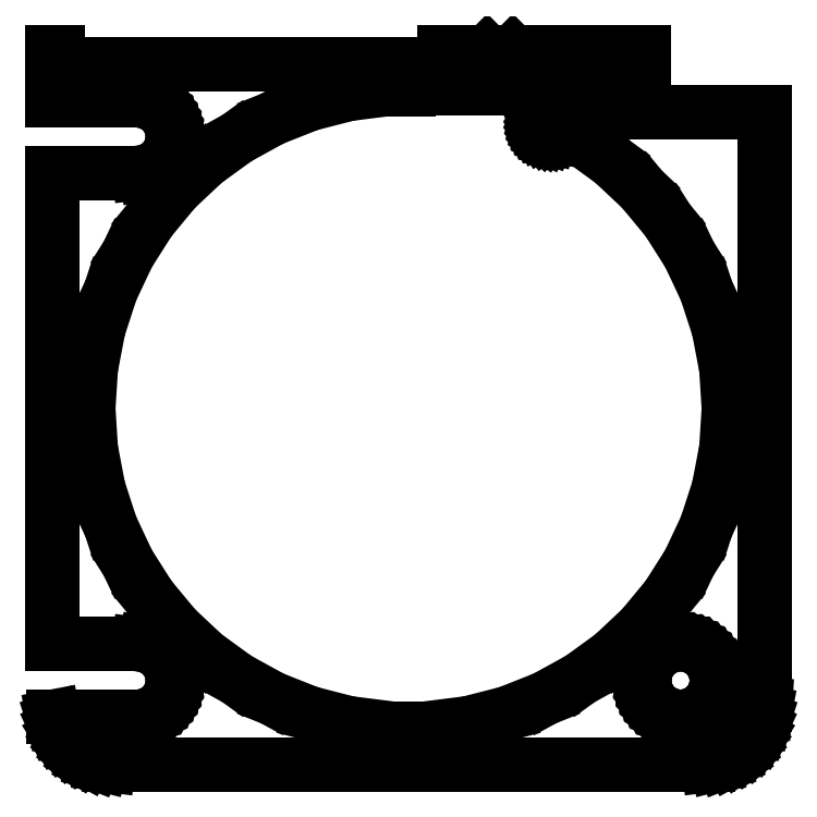
<metadata>
{"format":"dxf","ext":"dxf","renderer":"ezdxf+matplotlib","layout":"modelspace","background":"white","min_lineweight":24,"dpi":150}
</metadata>
<code>
0
SECTION
2
ENTITIES
0
LINE
8
0
10
25.44
20
108.6
11
26.05
21
108.7
0
LINE
8
0
10
26.05
20
108.7
11
26.63
21
109
0
LINE
8
0
10
26.63
20
109
11
27.18
21
109.3
0
LINE
8
0
10
27.18
20
109.3
11
27.69
21
109.6
0
LINE
8
0
10
27.69
20
109.6
11
28.14
21
110.1
0
LINE
8
0
10
28.14
20
110.1
11
28.55
21
110.6
0
LINE
8
0
10
28.55
20
110.6
11
28.88
21
111.1
0
LINE
8
0
10
28.88
20
111.1
11
29.15
21
111.7
0
LINE
8
0
10
29.15
20
111.7
11
29.34
21
112.3
0
LINE
8
0
10
29.34
20
112.3
11
29.46
21
112.9
0
LINE
8
0
10
29.46
20
112.9
11
29.5
21
113.5
0
LINE
8
0
10
29.5
20
113.5
11
29.5
21
162.5
0
LINE
8
0
10
29.5
20
162.5
11
12.56
21
162.5
0
LINE
8
0
10
12.56
20
162.5
11
12.56
21
162.5
0
LINE
8
0
10
12.56
20
162.5
11
11.75
21
162.5
0
LINE
8
0
10
11.75
20
162.5
11
11.62
21
162.5
0
LINE
8
0
10
11.62
20
162.5
11
11.5
21
162.5
0
LINE
8
0
10
11.5
20
162.5
11
11.39
21
162.4
0
LINE
8
0
10
11.39
20
162.4
11
11.28
21
162.3
0
LINE
8
0
10
11.28
20
162.3
11
11.17
21
162.3
0
LINE
8
0
10
11.17
20
162.3
11
11.08
21
162.2
0
LINE
8
0
10
11.08
20
162.2
11
11
21
162.1
0
LINE
8
0
10
11
20
162.1
11
10.93
21
162
0
LINE
8
0
10
10.93
20
162
11
10.88
21
161.9
0
LINE
8
0
10
10.88
20
161.9
11
10.84
21
161.7
0
LINE
8
0
10
10.84
20
161.7
11
10.82
21
161.6
0
LINE
8
0
10
10.82
20
161.6
11
10.81
21
161.5
0
LINE
8
0
10
10.81
20
161.5
11
10.82
21
161.4
0
LINE
8
0
10
10.82
20
161.4
11
10.84
21
161.3
0
LINE
8
0
10
10.84
20
161.3
11
10.88
21
161.1
0
LINE
8
0
10
10.88
20
161.1
11
10.93
21
161
0
LINE
8
0
10
10.93
20
161
11
11
21
160.9
0
LINE
8
0
10
11
20
160.9
11
11.08
21
160.8
0
LINE
8
0
10
11.08
20
160.8
11
11.17
21
160.7
0
LINE
8
0
10
11.17
20
160.7
11
11.28
21
160.7
0
LINE
8
0
10
11.28
20
160.7
11
11.39
21
160.6
0
LINE
8
0
10
11.39
20
160.6
11
11.5
21
160.5
0
LINE
8
0
10
11.5
20
160.5
11
11.62
21
160.5
0
LINE
8
0
10
11.62
20
160.5
11
11.75
21
160.5
0
LINE
8
0
10
11.75
20
160.5
11
13.97
21
160.5
0
LINE
8
0
10
13.97
20
160.5
11
14.2
21
160.4
0
LINE
8
0
10
14.2
20
160.4
11
16.89
21
158.4
0
LINE
8
0
10
16.89
20
158.4
11
19.32
21
156.1
0
LINE
8
0
10
19.32
20
156.1
11
21.44
21
153.6
0
LINE
8
0
10
21.44
20
153.6
11
23.22
21
150.8
0
LINE
8
0
10
23.22
20
150.8
11
24.64
21
147.8
0
LINE
8
0
10
24.64
20
147.8
11
25.67
21
144.6
0
LINE
8
0
10
25.67
20
144.6
11
26.29
21
141.3
0
LINE
8
0
10
26.29
20
141.3
11
26.5
21
138
0
LINE
8
0
10
26.5
20
138
11
26.29
21
134.7
0
LINE
8
0
10
26.29
20
134.7
11
25.67
21
131.4
0
LINE
8
0
10
25.67
20
131.4
11
24.64
21
128.2
0
LINE
8
0
10
24.64
20
128.2
11
23.22
21
125.2
0
LINE
8
0
10
23.22
20
125.2
11
21.44
21
122.4
0
LINE
8
0
10
21.44
20
122.4
11
19.32
21
119.9
0
LINE
8
0
10
19.32
20
119.9
11
16.89
21
117.6
0
LINE
8
0
10
16.89
20
117.6
11
14.2
21
115.6
0
LINE
8
0
10
14.2
20
115.6
11
11.28
21
114
0
LINE
8
0
10
11.28
20
114
11
8.189
21
112.8
0
LINE
8
0
10
8.189
20
112.8
11
4.966
21
112
0
LINE
8
0
10
4.966
20
112
11
1.664
21
111.6
0
LINE
8
0
10
1.664
20
111.6
11
-1.664
21
111.6
0
LINE
8
0
10
-1.664
20
111.6
11
-4.966
21
112
0
LINE
8
0
10
-4.966
20
112
11
-8.189
21
112.8
0
LINE
8
0
10
-8.189
20
112.8
11
-11.28
21
114
0
LINE
8
0
10
-11.28
20
114
11
-14.2
21
115.6
0
LINE
8
0
10
-14.2
20
115.6
11
-16.89
21
117.6
0
LINE
8
0
10
-16.89
20
117.6
11
-19.32
21
119.9
0
LINE
8
0
10
-19.32
20
119.9
11
-21.44
21
122.4
0
LINE
8
0
10
-21.44
20
122.4
11
-23.22
21
125.2
0
LINE
8
0
10
-23.22
20
125.2
11
-24.64
21
128.2
0
LINE
8
0
10
-24.64
20
128.2
11
-25.67
21
131.4
0
LINE
8
0
10
-25.67
20
131.4
11
-26.29
21
134.7
0
LINE
8
0
10
-26.29
20
134.7
11
-26.5
21
138
0
LINE
8
0
10
-26.5
20
138
11
-26.29
21
141.3
0
LINE
8
0
10
-26.29
20
141.3
11
-25.67
21
144.6
0
LINE
8
0
10
-25.67
20
144.6
11
-24.64
21
147.8
0
LINE
8
0
10
-24.64
20
147.8
11
-23.22
21
150.8
0
LINE
8
0
10
-23.22
20
150.8
11
-21.44
21
153.6
0
LINE
8
0
10
-21.44
20
153.6
11
-19.32
21
156.1
0
LINE
8
0
10
-19.32
20
156.1
11
-16.89
21
158.4
0
LINE
8
0
10
-16.89
20
158.4
11
-14.2
21
160.4
0
LINE
8
0
10
-14.2
20
160.4
11
-11.28
21
162
0
LINE
8
0
10
-11.28
20
162
11
-8.189
21
163.2
0
LINE
8
0
10
-8.189
20
163.2
11
-4.966
21
164
0
LINE
8
0
10
-4.966
20
164
11
-1.664
21
164.4
0
LINE
8
0
10
-1.664
20
164.4
11
0
21
164.4
0
LINE
8
0
10
0
20
164.4
11
0
21
164.5
0
LINE
8
0
10
0
20
164.5
11
9.5
21
164.5
0
LINE
8
0
10
9.5
20
164.5
11
6.51
21
167.5
0
LINE
8
0
10
6.51
20
167.5
11
3
21
167.5
0
LINE
8
0
10
3
20
167.5
11
3
21
166.5
0
LINE
8
0
10
3
20
166.5
11
-29
21
166.5
0
LINE
8
0
10
-29
20
166.5
11
-29
21
167.5
0
LINE
8
0
10
-29
20
167.5
11
-29.5
21
167.5
0
LINE
8
0
10
-29.5
20
167.5
11
-29.5
21
163.5
0
LINE
8
0
10
-29.5
20
163.5
11
-22.31
21
163.5
0
LINE
8
0
10
-22.31
20
163.5
11
-21.94
21
163.4
0
LINE
8
0
10
-21.94
20
163.4
11
-21.57
21
163.4
0
LINE
8
0
10
-21.57
20
163.4
11
-21.22
21
163.2
0
LINE
8
0
10
-21.22
20
163.2
11
-20.89
21
163
0
LINE
8
0
10
-20.89
20
163
11
-20.59
21
162.8
0
LINE
8
0
10
-20.59
20
162.8
11
-20.31
21
162.6
0
LINE
8
0
10
-20.31
20
162.6
11
-20.07
21
162.3
0
LINE
8
0
10
-20.07
20
162.3
11
-19.87
21
161.9
0
LINE
8
0
10
-19.87
20
161.9
11
-19.71
21
161.6
0
LINE
8
0
10
-19.71
20
161.6
11
-19.59
21
161.2
0
LINE
8
0
10
-19.59
20
161.2
11
-19.52
21
160.9
0
LINE
8
0
10
-19.52
20
160.9
11
-19.5
21
160.5
0
LINE
8
0
10
-19.5
20
160.5
11
-19.52
21
160.1
0
LINE
8
0
10
-19.52
20
160.1
11
-19.59
21
159.8
0
LINE
8
0
10
-19.59
20
159.8
11
-19.71
21
159.4
0
LINE
8
0
10
-19.71
20
159.4
11
-19.87
21
159.1
0
LINE
8
0
10
-19.87
20
159.1
11
-20.07
21
158.7
0
LINE
8
0
10
-20.07
20
158.7
11
-20.31
21
158.4
0
LINE
8
0
10
-20.31
20
158.4
11
-20.59
21
158.2
0
LINE
8
0
10
-20.59
20
158.2
11
-20.89
21
158
0
LINE
8
0
10
-20.89
20
158
11
-21.22
21
157.8
0
LINE
8
0
10
-21.22
20
157.8
11
-21.57
21
157.6
0
LINE
8
0
10
-21.57
20
157.6
11
-21.94
21
157.6
0
LINE
8
0
10
-21.94
20
157.6
11
-22.31
21
157.5
0
LINE
8
0
10
-22.31
20
157.5
11
-29.5
21
157.5
0
LINE
8
0
10
-29.5
20
157.5
11
-29.5
21
118.5
0
LINE
8
0
10
-29.5
20
118.5
11
-22.31
21
118.5
0
LINE
8
0
10
-22.31
20
118.5
11
-21.94
21
118.4
0
LINE
8
0
10
-21.94
20
118.4
11
-21.57
21
118.4
0
LINE
8
0
10
-21.57
20
118.4
11
-21.22
21
118.2
0
LINE
8
0
10
-21.22
20
118.2
11
-20.89
21
118
0
LINE
8
0
10
-20.89
20
118
11
-20.59
21
117.8
0
LINE
8
0
10
-20.59
20
117.8
11
-20.31
21
117.6
0
LINE
8
0
10
-20.31
20
117.6
11
-20.07
21
117.3
0
LINE
8
0
10
-20.07
20
117.3
11
-19.87
21
116.9
0
LINE
8
0
10
-19.87
20
116.9
11
-19.71
21
116.6
0
LINE
8
0
10
-19.71
20
116.6
11
-19.59
21
116.2
0
LINE
8
0
10
-19.59
20
116.2
11
-19.52
21
115.9
0
LINE
8
0
10
-19.52
20
115.9
11
-19.5
21
115.5
0
LINE
8
0
10
-19.5
20
115.5
11
-19.52
21
115.1
0
LINE
8
0
10
-19.52
20
115.1
11
-19.59
21
114.8
0
LINE
8
0
10
-19.59
20
114.8
11
-19.71
21
114.4
0
LINE
8
0
10
-19.71
20
114.4
11
-19.87
21
114.1
0
LINE
8
0
10
-19.87
20
114.1
11
-20.07
21
113.7
0
LINE
8
0
10
-20.07
20
113.7
11
-20.31
21
113.4
0
LINE
8
0
10
-20.31
20
113.4
11
-20.59
21
113.2
0
LINE
8
0
10
-20.59
20
113.2
11
-20.89
21
113
0
LINE
8
0
10
-20.89
20
113
11
-21.22
21
112.8
0
LINE
8
0
10
-21.22
20
112.8
11
-21.57
21
112.6
0
LINE
8
0
10
-21.57
20
112.6
11
-21.94
21
112.6
0
LINE
8
0
10
-21.94
20
112.6
11
-22.31
21
112.5
0
LINE
8
0
10
-22.31
20
112.5
11
-29.39
21
112.5
0
LINE
8
0
10
-29.39
20
112.5
11
-29.34
21
112.3
0
LINE
8
0
10
-29.34
20
112.3
11
-29.15
21
111.7
0
LINE
8
0
10
-29.15
20
111.7
11
-28.88
21
111.1
0
LINE
8
0
10
-28.88
20
111.1
11
-28.55
21
110.6
0
LINE
8
0
10
-28.55
20
110.6
11
-28.14
21
110.1
0
LINE
8
0
10
-28.14
20
110.1
11
-27.69
21
109.6
0
LINE
8
0
10
-27.69
20
109.6
11
-27.18
21
109.3
0
LINE
8
0
10
-27.18
20
109.3
11
-26.63
21
109
0
LINE
8
0
10
-26.63
20
109
11
-26.05
21
108.7
0
LINE
8
0
10
-26.05
20
108.7
11
-25.44
21
108.6
0
LINE
8
0
10
-25.44
20
108.6
11
-24.81
21
108.5
0
LINE
8
0
10
-24.81
20
108.5
11
24.81
21
108.5
0
LINE
8
0
10
24.81
20
108.5
11
25.44
21
108.6
0
LINE
8
0
10
22.31
20
112.5
11
21.94
21
112.6
0
LINE
8
0
10
21.94
20
112.6
11
21.57
21
112.6
0
LINE
8
0
10
21.57
20
112.6
11
21.22
21
112.8
0
LINE
8
0
10
21.22
20
112.8
11
20.89
21
113
0
LINE
8
0
10
20.89
20
113
11
20.59
21
113.2
0
LINE
8
0
10
20.59
20
113.2
11
20.31
21
113.4
0
LINE
8
0
10
20.31
20
113.4
11
20.07
21
113.7
0
LINE
8
0
10
20.07
20
113.7
11
19.87
21
114.1
0
LINE
8
0
10
19.87
20
114.1
11
19.71
21
114.4
0
LINE
8
0
10
19.71
20
114.4
11
19.59
21
114.8
0
LINE
8
0
10
19.59
20
114.8
11
19.52
21
115.1
0
LINE
8
0
10
19.52
20
115.1
11
19.5
21
115.5
0
LINE
8
0
10
19.5
20
115.5
11
19.52
21
115.9
0
LINE
8
0
10
19.52
20
115.9
11
19.59
21
116.2
0
LINE
8
0
10
19.59
20
116.2
11
19.71
21
116.6
0
LINE
8
0
10
19.71
20
116.6
11
19.87
21
116.9
0
LINE
8
0
10
19.87
20
116.9
11
20.07
21
117.3
0
LINE
8
0
10
20.07
20
117.3
11
20.31
21
117.6
0
LINE
8
0
10
20.31
20
117.6
11
20.59
21
117.8
0
LINE
8
0
10
20.59
20
117.8
11
20.89
21
118
0
LINE
8
0
10
20.89
20
118
11
21.22
21
118.2
0
LINE
8
0
10
21.22
20
118.2
11
21.57
21
118.4
0
LINE
8
0
10
21.57
20
118.4
11
21.94
21
118.4
0
LINE
8
0
10
21.94
20
118.4
11
22.31
21
118.5
0
LINE
8
0
10
22.31
20
118.5
11
22.69
21
118.5
0
LINE
8
0
10
22.69
20
118.5
11
23.06
21
118.4
0
LINE
8
0
10
23.06
20
118.4
11
23.43
21
118.4
0
LINE
8
0
10
23.43
20
118.4
11
23.78
21
118.2
0
LINE
8
0
10
23.78
20
118.2
11
24.11
21
118
0
LINE
8
0
10
24.11
20
118
11
24.41
21
117.8
0
LINE
8
0
10
24.41
20
117.8
11
24.69
21
117.6
0
LINE
8
0
10
24.69
20
117.6
11
24.93
21
117.3
0
LINE
8
0
10
24.93
20
117.3
11
25.13
21
116.9
0
LINE
8
0
10
25.13
20
116.9
11
25.29
21
116.6
0
LINE
8
0
10
25.29
20
116.6
11
25.41
21
116.2
0
LINE
8
0
10
25.41
20
116.2
11
25.48
21
115.9
0
LINE
8
0
10
25.48
20
115.9
11
25.5
21
115.5
0
LINE
8
0
10
25.5
20
115.5
11
25.48
21
115.1
0
LINE
8
0
10
25.48
20
115.1
11
25.41
21
114.8
0
LINE
8
0
10
25.41
20
114.8
11
25.29
21
114.4
0
LINE
8
0
10
25.29
20
114.4
11
25.13
21
114.1
0
LINE
8
0
10
25.13
20
114.1
11
24.93
21
113.7
0
LINE
8
0
10
24.93
20
113.7
11
24.69
21
113.4
0
LINE
8
0
10
24.69
20
113.4
11
24.41
21
113.2
0
LINE
8
0
10
24.41
20
113.2
11
24.11
21
113
0
LINE
8
0
10
24.11
20
113
11
23.78
21
112.8
0
LINE
8
0
10
23.78
20
112.8
11
23.43
21
112.6
0
LINE
8
0
10
23.43
20
112.6
11
23.06
21
112.6
0
LINE
8
0
10
23.06
20
112.6
11
22.69
21
112.5
0
LINE
8
0
10
22.69
20
112.5
11
22.31
21
112.5
0
LINE
8
0
10
19.5
20
167.5
11
8.631
21
167.5
0
LINE
8
0
10
8.631
20
167.5
11
11.62
21
164.5
0
LINE
8
0
10
11.62
20
164.5
11
19.5
21
164.5
0
LINE
8
0
10
19.5
20
164.5
11
19.5
21
167.5
0
ENDSEC
0
EOF

</code>
